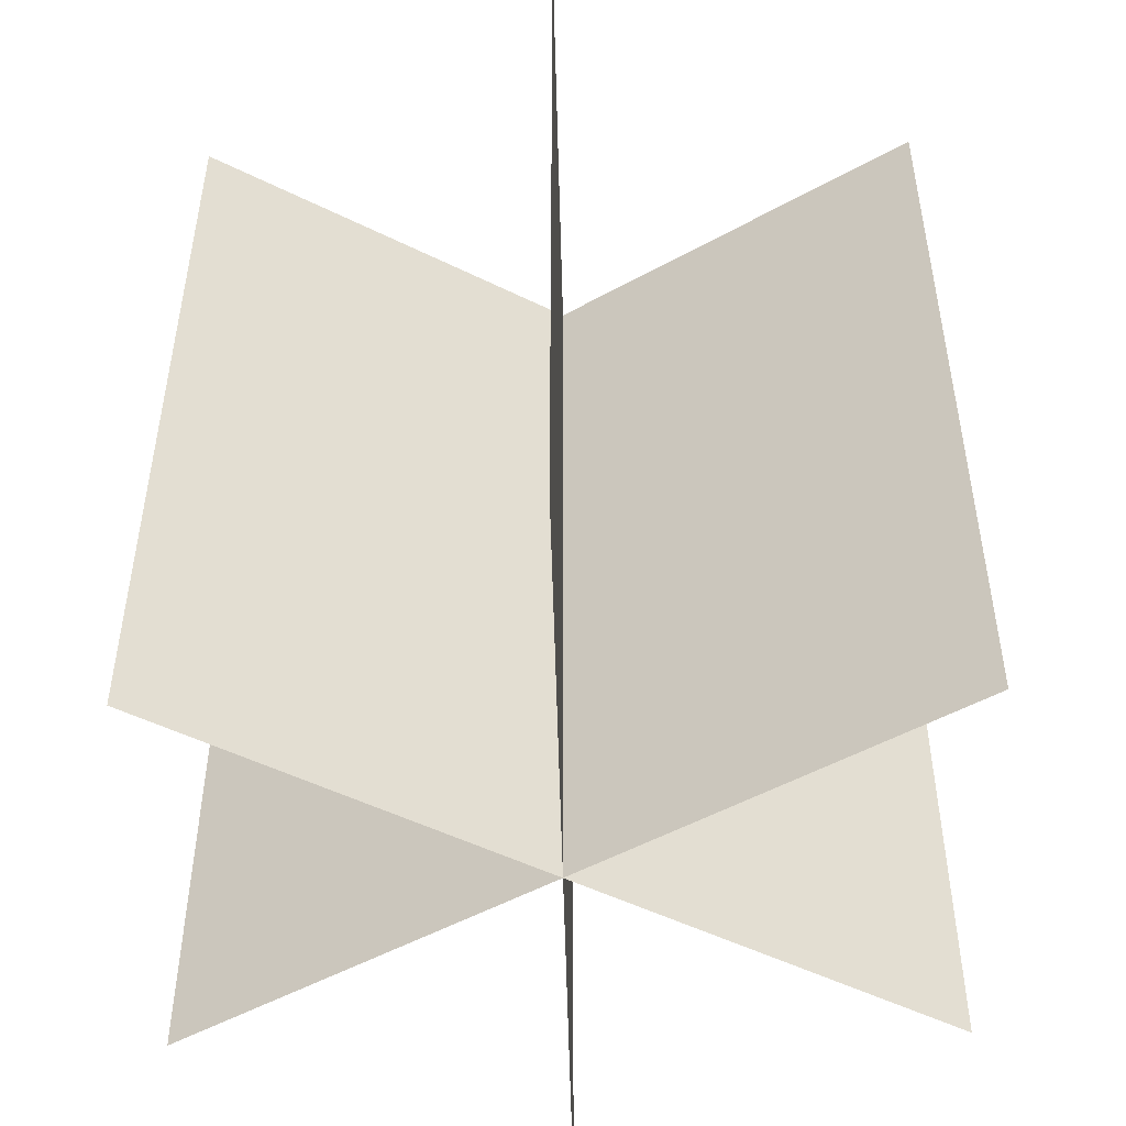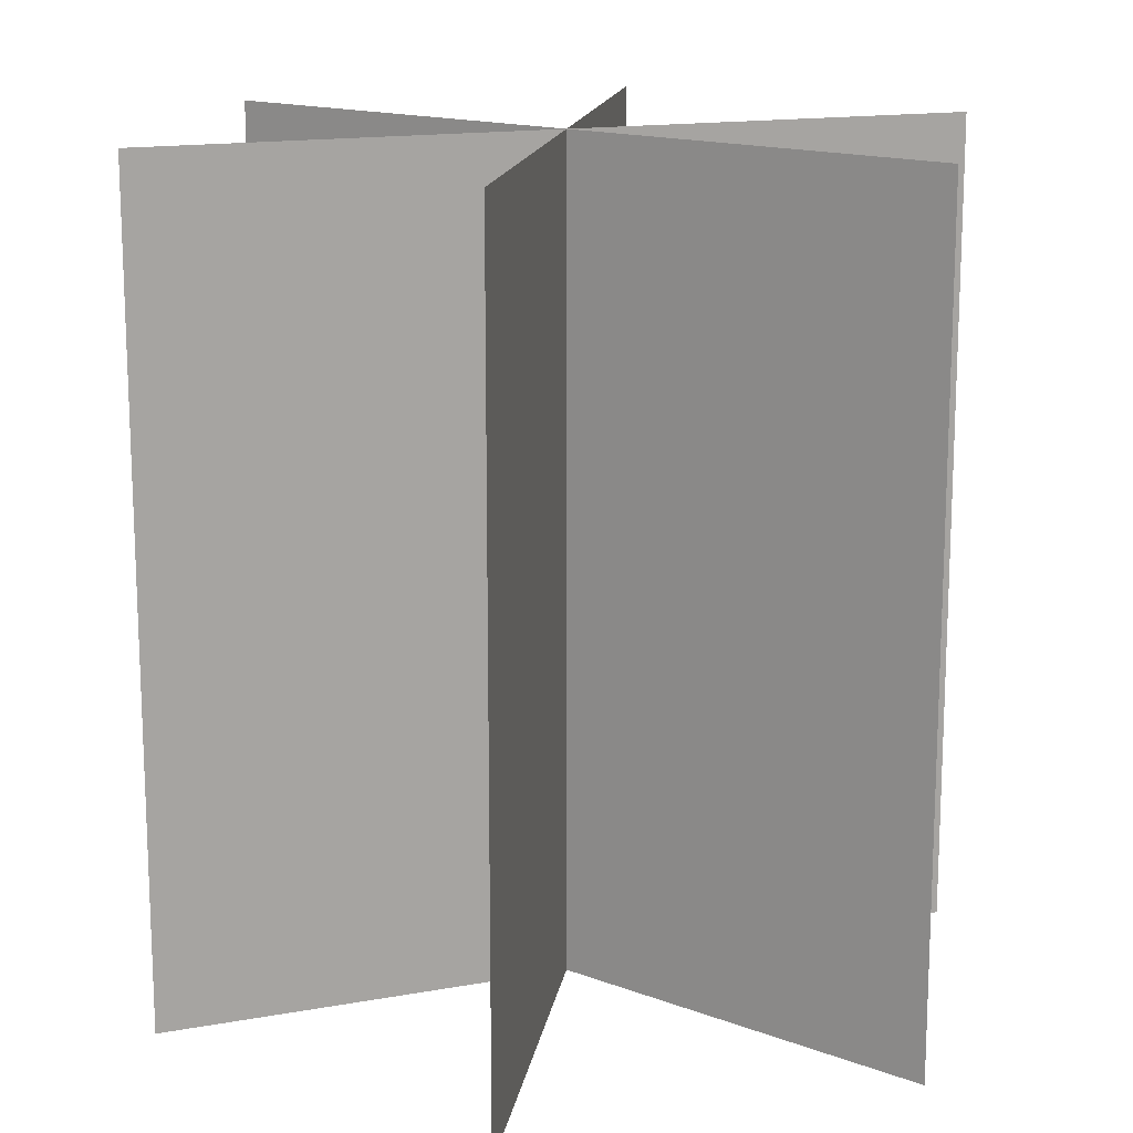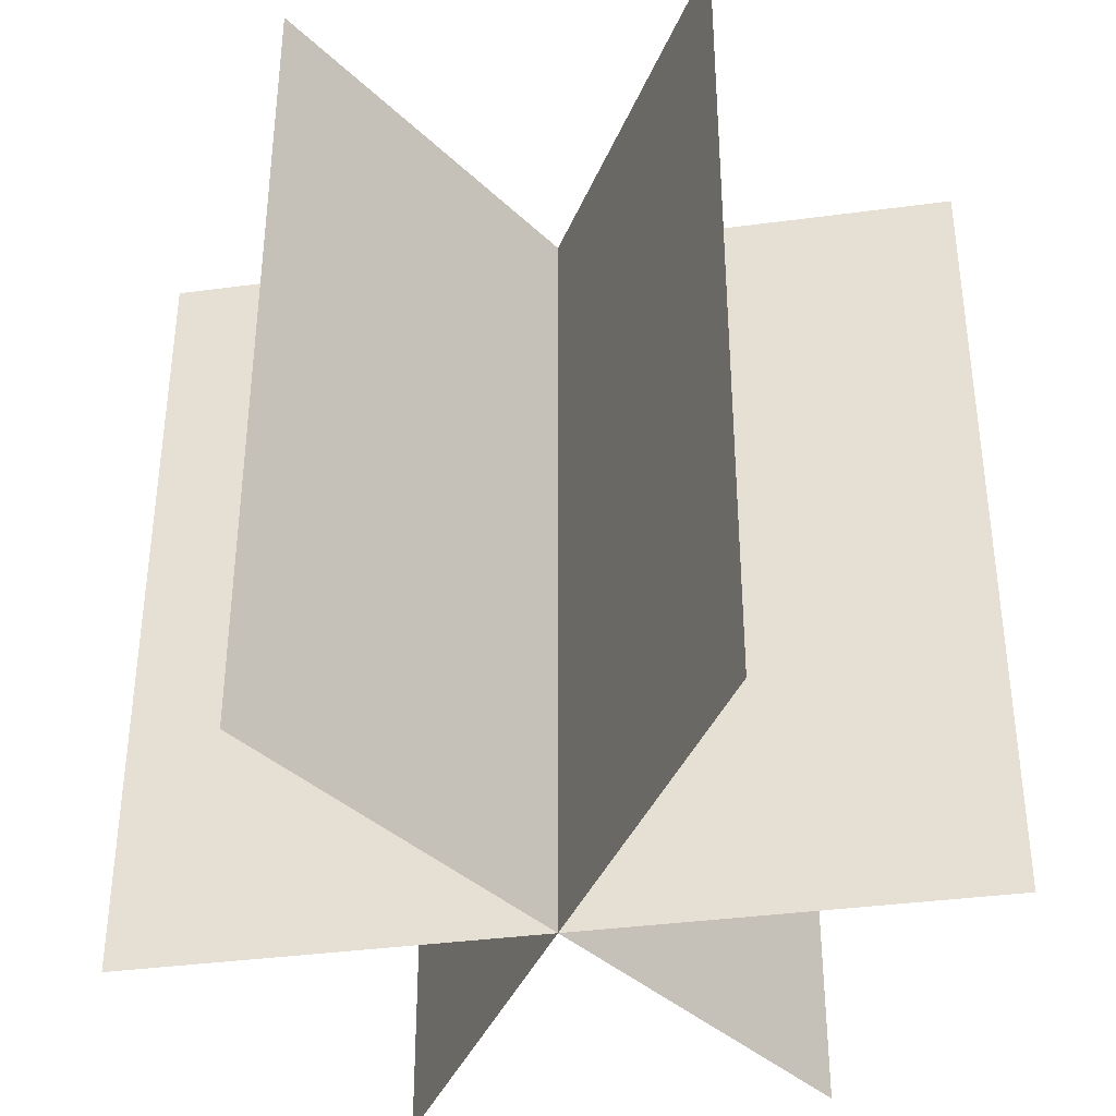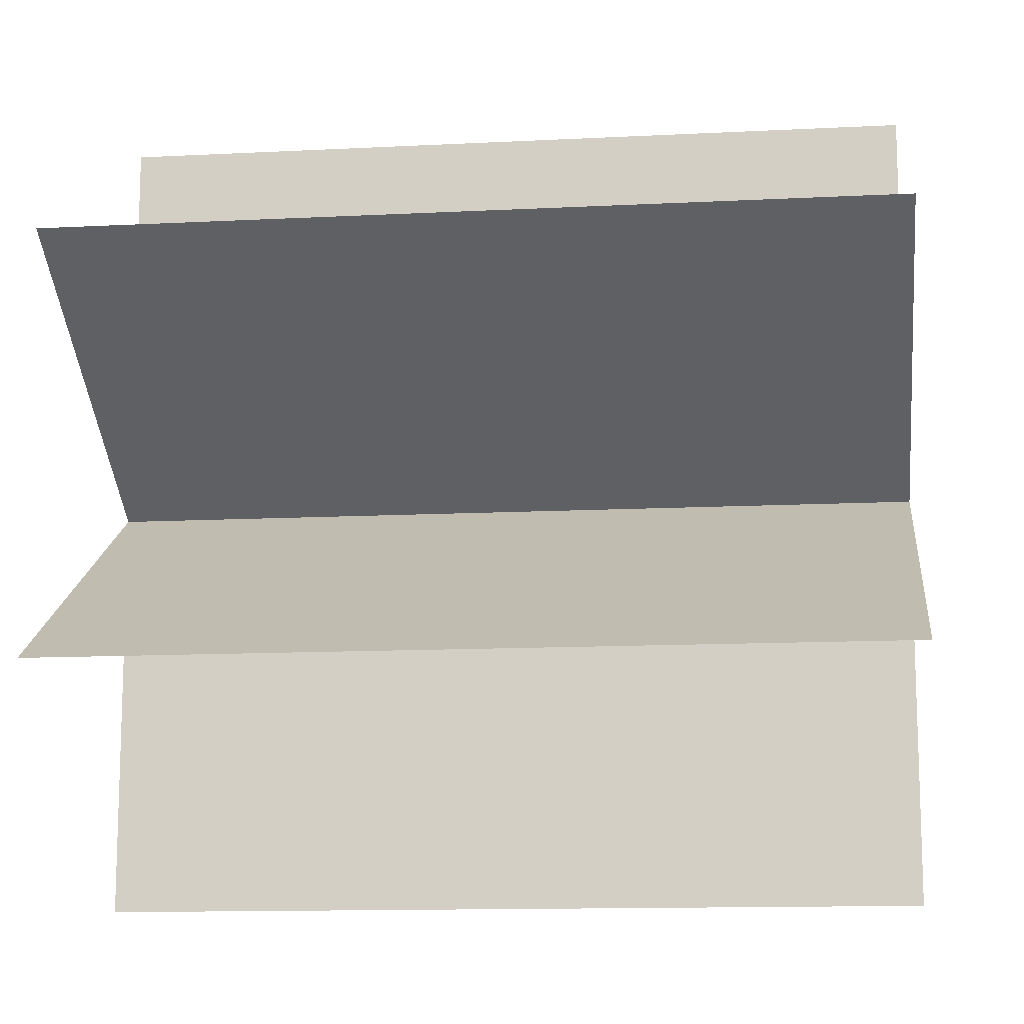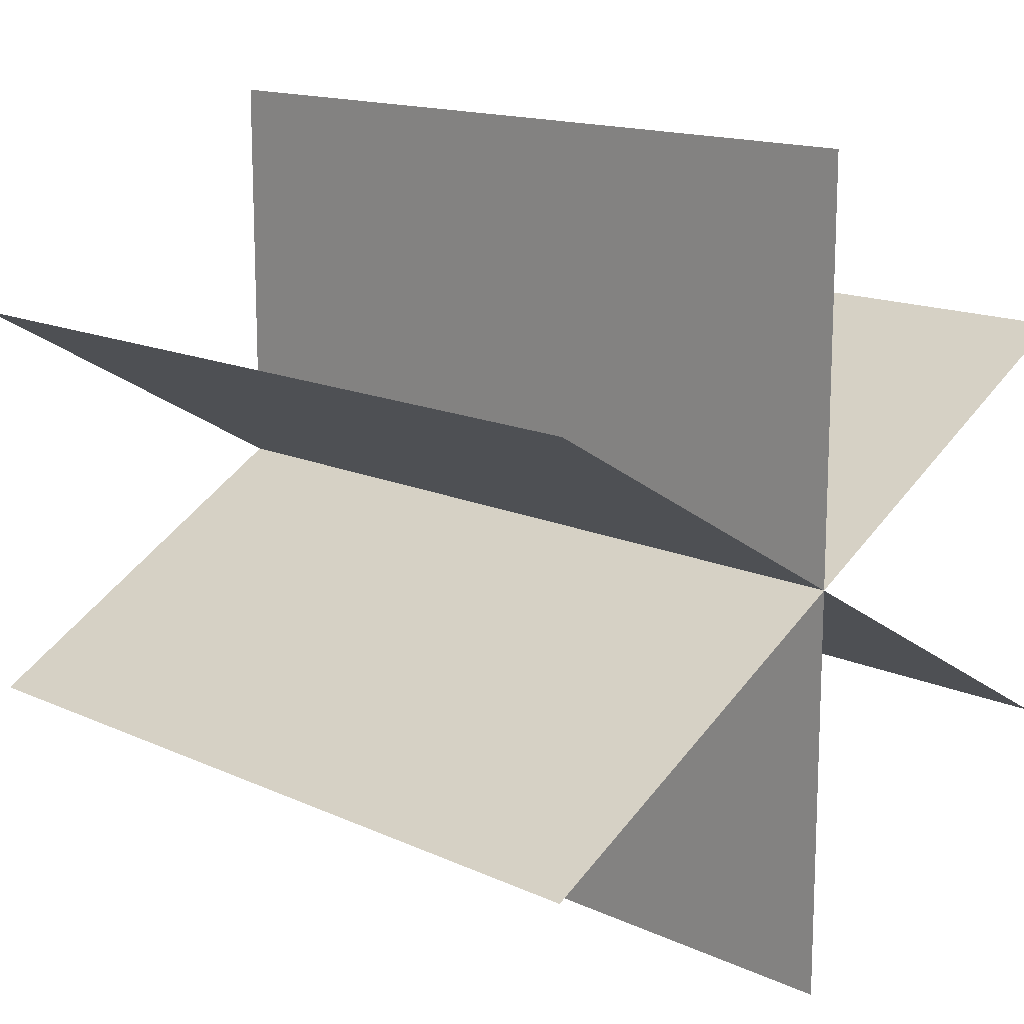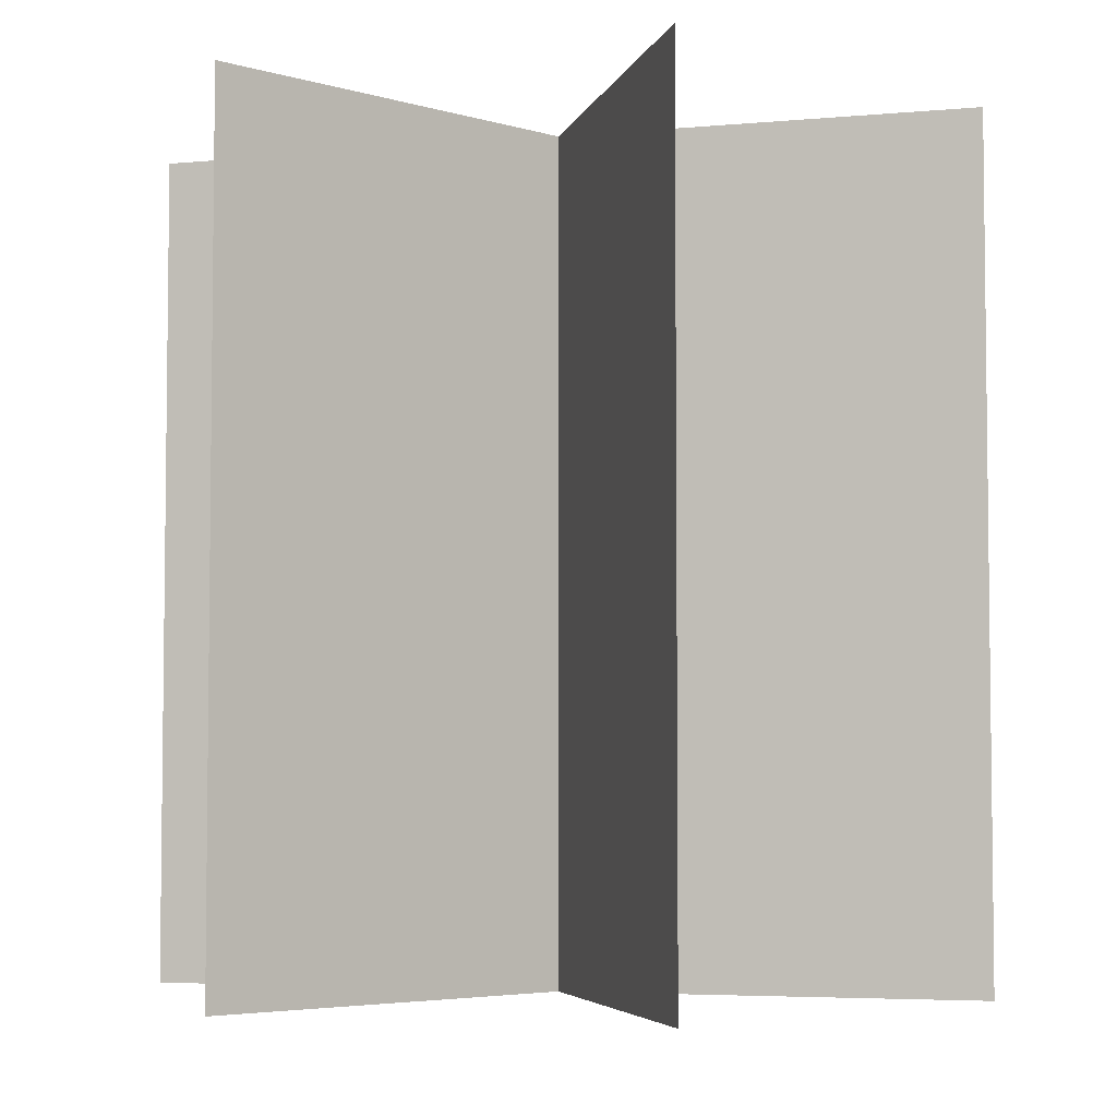
<metadata>
{"format":"obj","ext":"obj","renderer":"f3d","projection":"perspective","resolution":1024,"background":"white","views":[{"elev":-50.1,"azim":-178.6,"up":"+Y"},{"elev":15.2,"azim":-111.2,"up":"+Y"},{"elev":-37.6,"azim":99.7,"up":"+Y"},{"elev":-12.8,"azim":96.7,"up":"+Z"},{"elev":14.7,"azim":-45.2,"up":"+Z"},{"elev":-4.7,"azim":-73.5,"up":"+Y"}]}
</metadata>
<code>
g Plane
v -0 -0.09162 1
v -0 -0.09162 -1
v 0 1.908 1
v 0 1.908 -1
g Plane.001_Plane.004
v 0.866 -0.09162 0.5
v -0.866 -0.09162 -0.5
v 0.866 1.908 0.5
v -0.866 1.908 -0.5
g Plane.002_Plane.005
v -0.866 -0.09162 0.5
v 0.866 -0.09162 -0.5
v -0.866 1.908 0.5
v 0.866 1.908 -0.5
f 6 8 7
f 5 6 7
f 9 10 12
f 11 9 12
f 2 4 3
f 1 2 3

</code>
